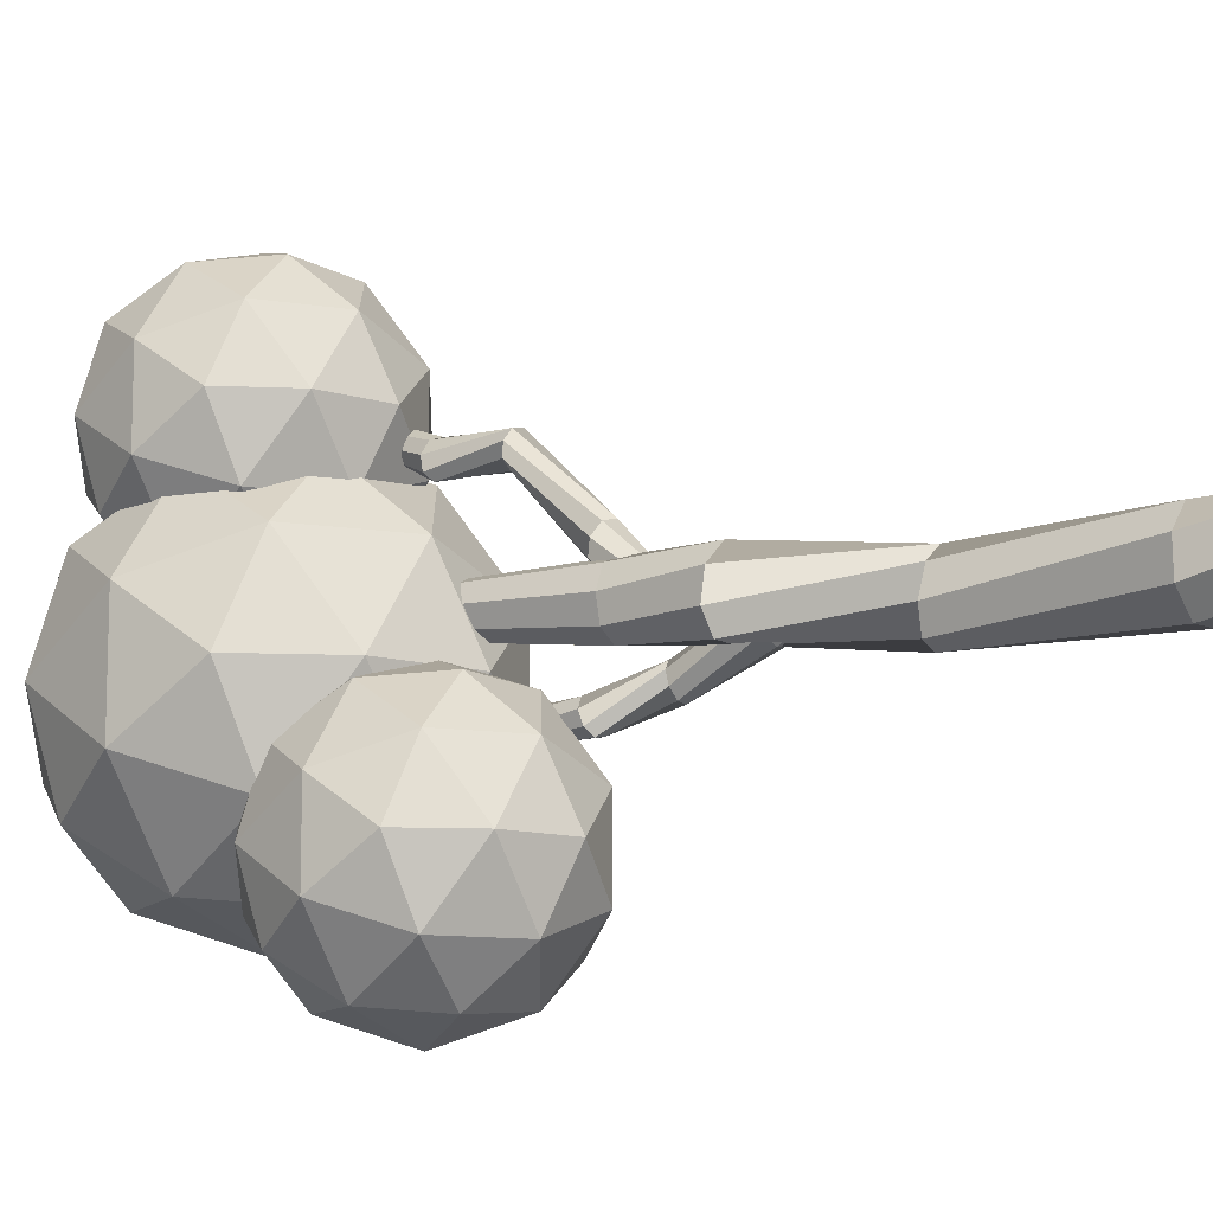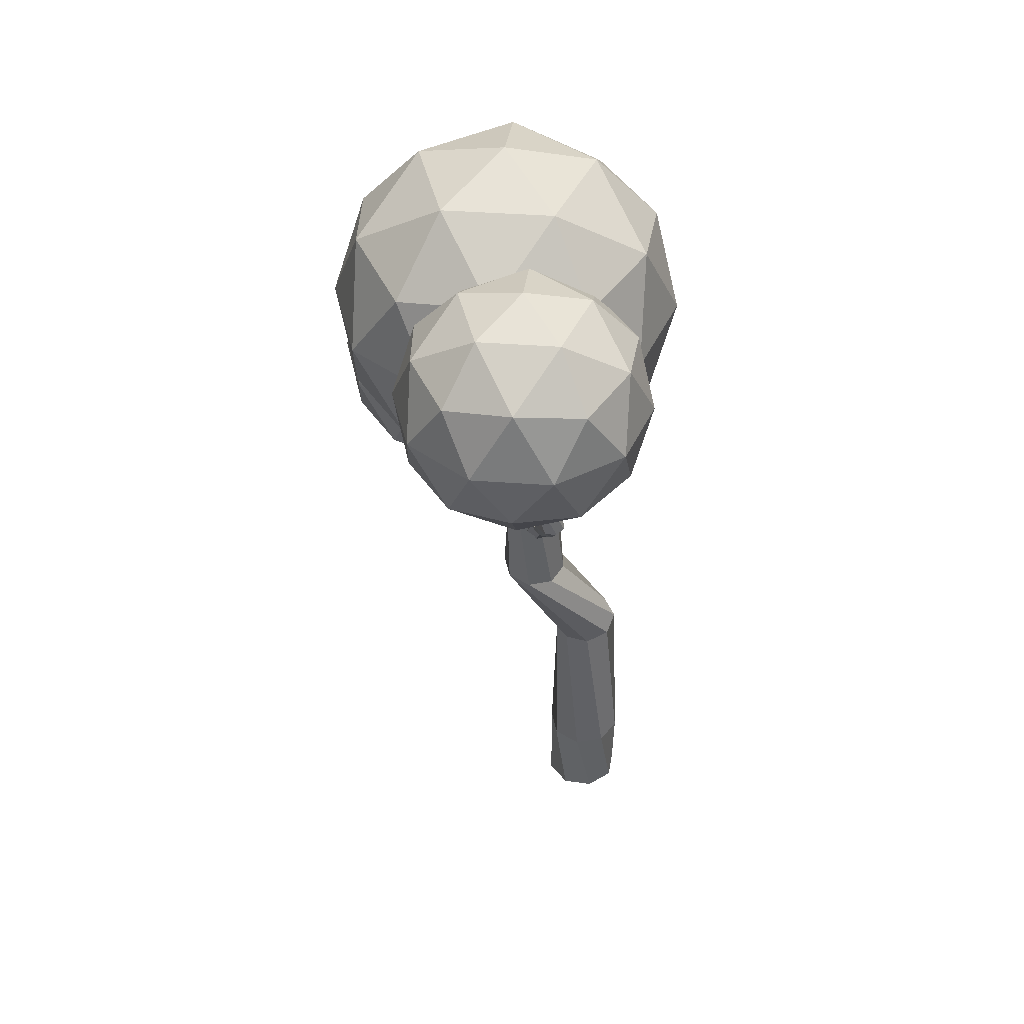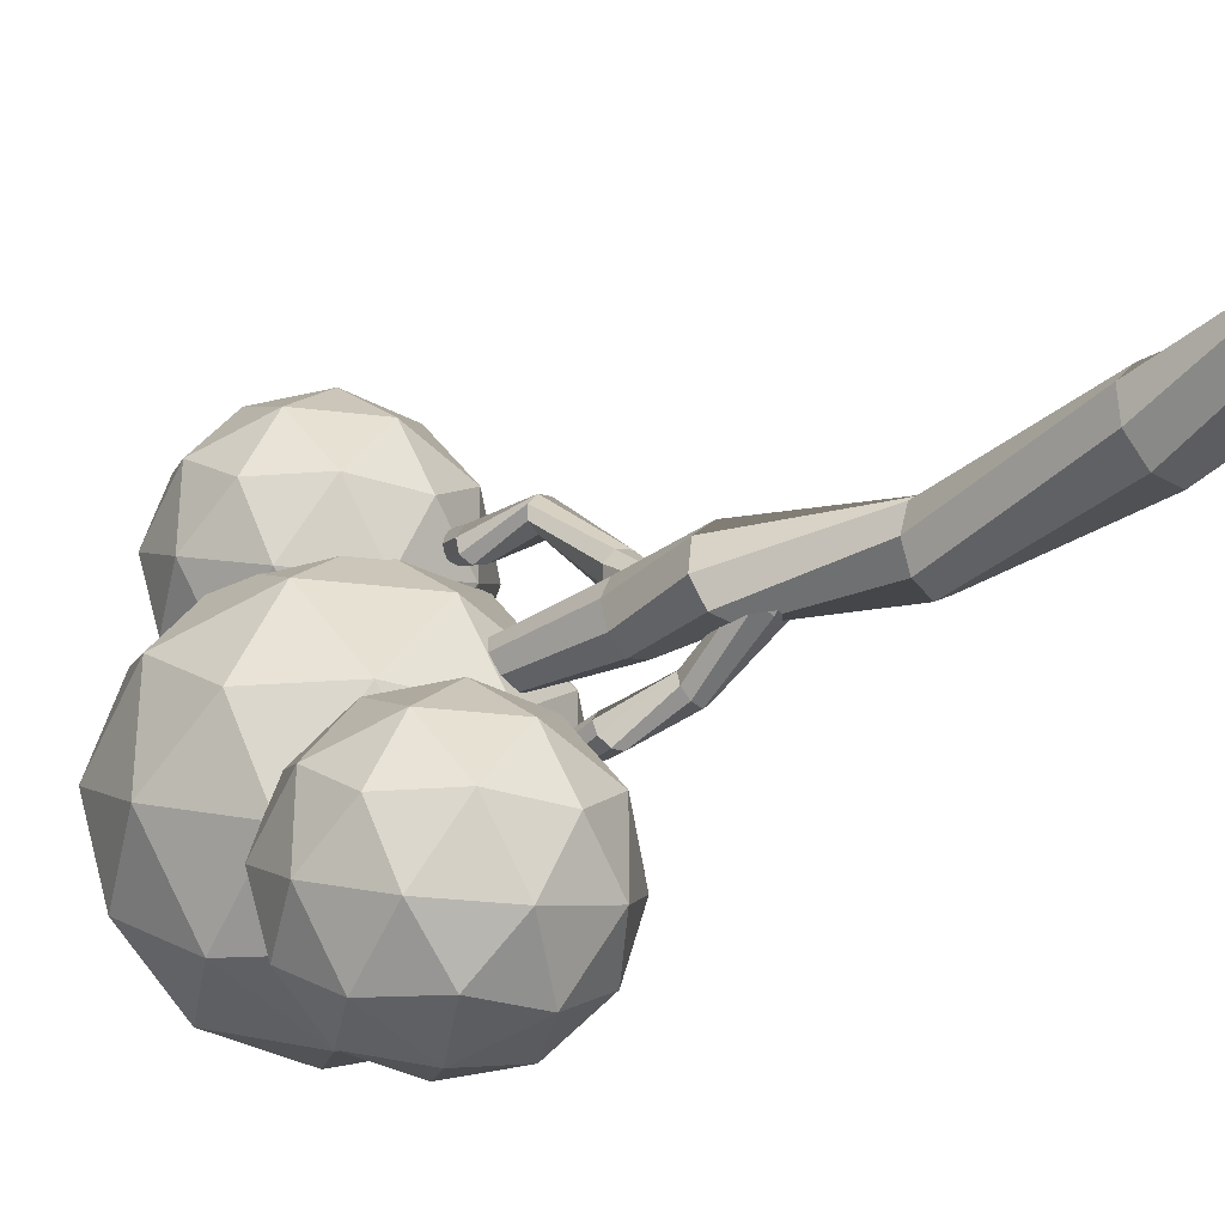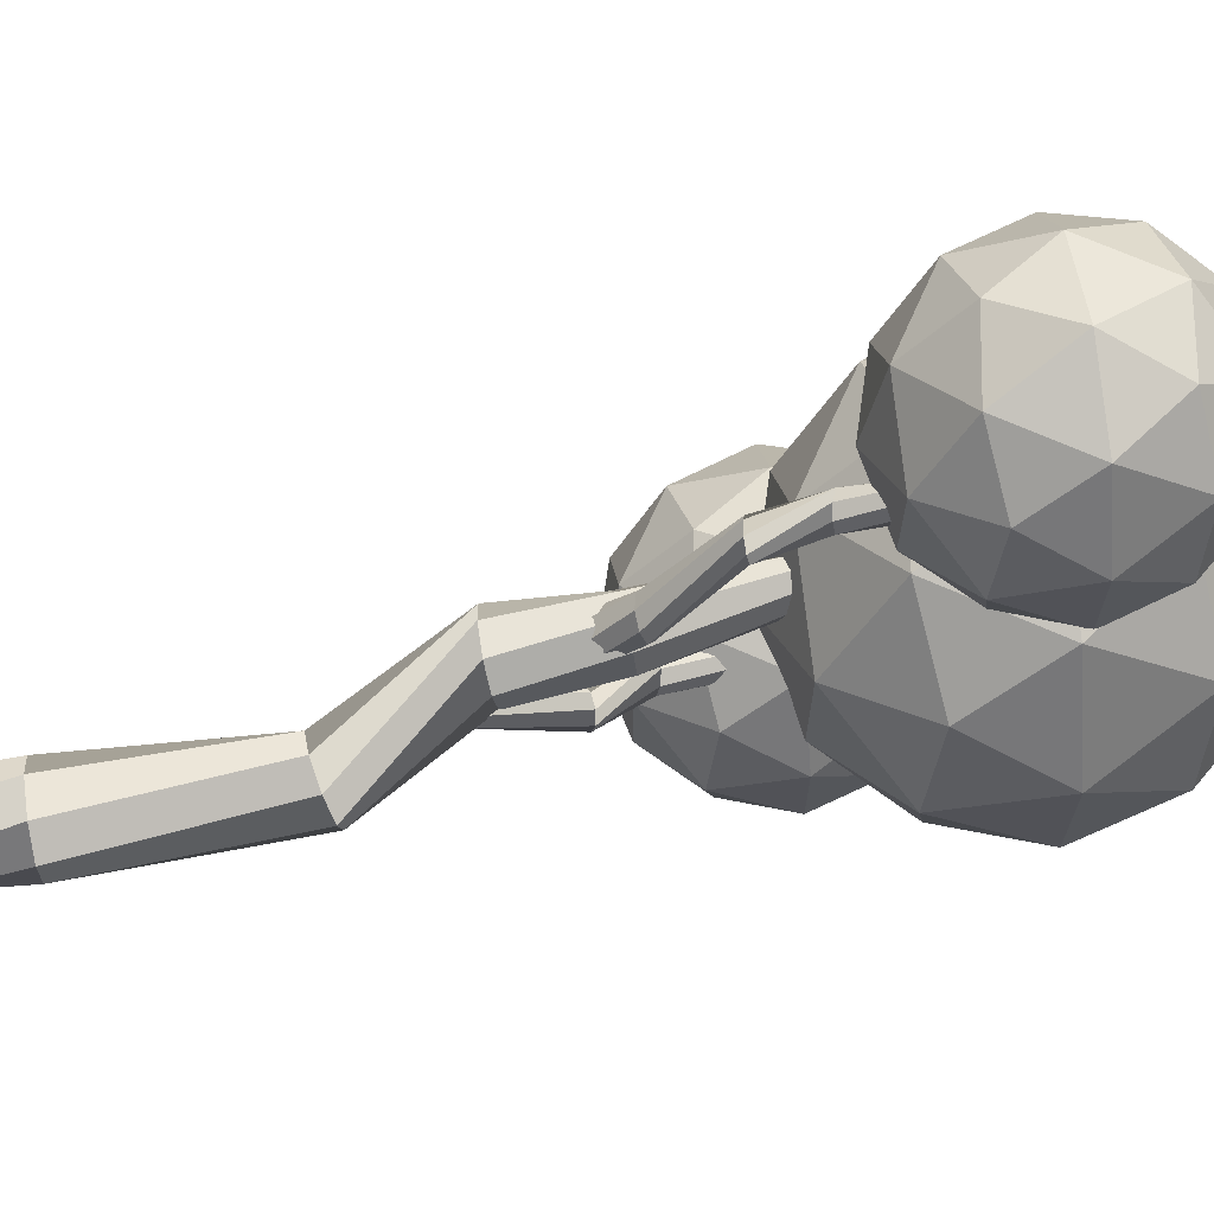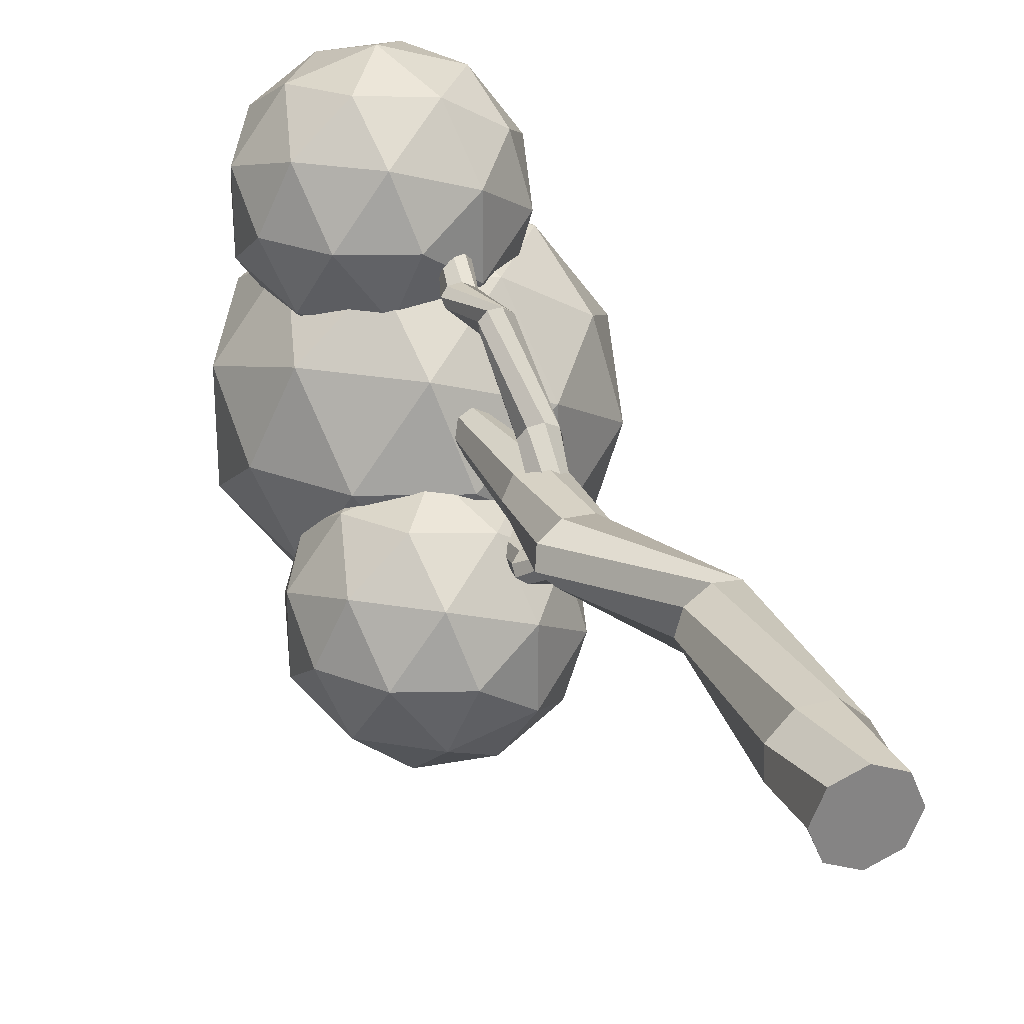
<metadata>
{"format":"obj","ext":"obj","renderer":"f3d","projection":"perspective","resolution":1024,"background":"white","views":[{"elev":-11.0,"azim":-53.6,"up":"+Z"},{"elev":41.9,"azim":-12.9,"up":"+Y"},{"elev":-30.6,"azim":-41.6,"up":"+Z"},{"elev":68.4,"azim":82.4,"up":"+Z"},{"elev":28.2,"azim":-17.4,"up":"+Z"}]}
</metadata>
<code>
o Icosphere
v -2.509 23.83 -1.391
v 0.8312 25 1.036
v -3.785 25 2.536
v 3.174 28.17 2.738
v 4.171 27.55 -1.391
v -6.637 25 -1.391
v -3.785 25 -5.317
v 0.8312 25 -3.817
v 4.96 31.68 1.036
v -4.679 28.17 5.289
v -0.4445 27.55 4.962
v -2.509 31.68 6.462
v -9.533 28.17 -1.391
v -7.913 27.55 2.536
v -9.978 31.68 1.036
v -4.679 28.17 -8.071
v -7.913 27.55 -5.317
v -7.125 31.68 -7.744
v 3.174 28.17 -5.519
v -0.4445 27.55 -7.744
v 2.107 31.68 -7.744
v 2.107 31.68 4.962
v -7.125 31.68 4.962
v -9.978 31.68 -3.817
v -2.509 31.68 -9.244
v 4.96 31.68 -3.817
v -0.3384 35.19 5.289
v 2.896 35.81 2.536
v -1.233 38.36 2.536
v -8.191 35.19 2.738
v -4.573 35.81 4.962
v -5.849 38.36 1.036
v -8.191 35.19 -5.519
v -9.189 35.81 -1.391
v -5.849 38.36 -3.817
v -0.3384 35.19 -8.071
v -4.573 35.81 -7.744
v -1.233 38.36 -5.317
v 4.515 35.19 -1.391
v 2.896 35.81 -5.317
v 1.62 38.36 -1.391
v -2.509 39.53 -1.391
v -3.562 26.45 6.654
v -1.18 27.29 8.384
v -4.472 27.29 9.454
v 0.49 29.55 9.598
v 1.201 29.11 6.654
v -6.506 27.29 6.654
v -4.472 27.29 3.854
v -1.18 27.29 4.924
v 1.764 32.05 8.384
v -5.11 29.55 11.42
v -2.09 29.11 11.18
v -3.562 32.05 12.25
v -8.57 29.55 6.654
v -7.416 29.11 9.454
v -8.888 32.05 8.384
v -5.11 29.55 1.891
v -7.416 29.11 3.854
v -6.853 32.05 2.124
v 0.49 29.55 3.71
v -2.09 29.11 2.124
v -0.2706 32.05 2.124
v -0.2706 32.05 11.18
v -6.853 32.05 11.18
v -8.888 32.05 4.924
v -3.562 32.05 1.054
v 1.764 32.05 4.924
v -2.014 34.56 11.42
v 0.2917 35 9.454
v -2.652 36.81 9.454
v -7.614 34.56 9.598
v -5.034 35 11.18
v -5.944 36.81 8.384
v -7.614 34.56 3.71
v -8.325 35 6.654
v -5.944 36.81 4.924
v -2.014 34.56 1.891
v -5.034 35 2.124
v -2.652 36.81 3.854
v 1.447 34.56 6.654
v 0.2917 35 3.854
v -0.6181 36.81 6.654
v -3.562 37.65 6.654
v -3.74 19.5 -6.602
v -1.358 20.34 -4.871
v -4.649 20.34 -3.802
v 0.3124 22.6 -3.658
v 1.024 22.16 -6.602
v -6.684 20.34 -6.602
v -4.649 20.34 -9.402
v -1.358 20.34 -8.332
v 1.586 25.1 -4.871
v -5.287 22.6 -1.838
v -2.268 22.16 -2.071
v -3.74 25.1 -1.002
v -8.748 22.6 -6.602
v -7.593 22.16 -3.802
v -9.065 25.1 -4.871
v -5.287 22.6 -11.37
v -7.593 22.16 -9.402
v -7.031 25.1 -11.13
v 0.3124 22.6 -9.546
v -2.268 22.16 -11.13
v -0.4482 25.1 -11.13
v -0.4482 25.1 -2.071
v -7.031 25.1 -2.071
v -9.065 25.1 -8.332
v -3.74 25.1 -12.2
v 1.586 25.1 -8.332
v -2.192 27.61 -1.838
v 0.114 28.05 -3.802
v -2.83 29.87 -3.802
v -7.792 27.61 -3.658
v -5.212 28.05 -2.071
v -6.121 29.87 -4.871
v -7.792 27.61 -9.546
v -8.503 28.05 -6.602
v -6.121 29.87 -8.332
v -2.192 27.61 -11.37
v -5.212 28.05 -11.13
v -2.83 29.87 -9.402
v 1.269 27.61 -6.602
v 0.114 28.05 -9.402
v -0.7957 29.87 -6.602
v -3.74 30.7 -6.602
v -1.204 19.4 -0.08215
v -0.7395 20.78 1.557
v -0.4655 20.55 2.051
v -0.7215 19.22 0.2436
v -0.6561 20.34 2.593
v -0.6428 18.98 0.7995
v -1.2 20.28 2.865
v -1.014 18.82 1.26
v -1.778 20.4 2.708
v -1.617 18.84 1.355
v -2.052 20.63 2.214
v -2.099 19.03 1.029
v -1.861 20.84 1.672
v -2.178 19.27 0.4735
v -1.314 23.25 5.541
v -1.74 23.22 5.837
v -1.807 19.43 0.01307
v -1.318 20.9 1.4
v -1.513 23.45 4.624
v -2.022 23.51 4.54
v -1.951 25.88 4.648
v -1.758 25.72 5.101
v -2.542 23.39 5.338
v -2.448 23.49 4.835
v -1.22 23.34 5.039
v -2.249 23.28 5.752
v -2.882 26.11 4.706
v -3.074 26.04 5.184
v -2.692 27.62 5.714
v -2.408 27.61 5.369
v -2.417 26.04 4.484
v -2.881 25.87 5.637
v -1.95 25.65 5.578
v -2.415 25.71 5.8
v -1.875 27.43 6.391
v -1.592 27.41 6.046
v -1.484 29.59 6.189
v -1.696 29.63 6.42
v -2.315 27.49 6.437
v -2.653 27.57 6.157
v -1.631 27.46 5.603
v -1.969 27.54 5.323
v -1.434 29.74 5.911
v -1.17 32 6.754
v -1.204 31.91 6.944
v -1.576 29.97 5.751
v -2.039 30.18 6.032
v -1.827 30.15 5.801
v -1.946 29.81 6.47
v -2.088 30.04 6.309
v -1.521 32.05 7.136
v -1.349 31.93 7.102
v -1.268 32.16 6.643
v -1.439 32.29 6.678
v -1.585 32.31 6.836
v -1.618 32.21 7.026
v -0.4554 13.76 -0.7347
v -0.02417 15.28 -1.187
v 0.3014 15.45 -0.7001
v 0.06141 13.85 -0.4207
v 0.1668 15.67 -0.1486
v 0.198 14.06 0.1365
v -0.3492 15.82 0.144
v -0.1257 14.27 0.6106
v -0.9443 15.8 0.006333
v -0.72 14.35 0.7237
v -1.27 15.63 -0.481
v -1.237 14.27 0.4097
v -1.135 15.4 -1.033
v -1.373 14.06 -0.1475
v 0.342 19 -1.685
v -0.01341 19.05 -1.309
v -1.05 13.85 -0.6216
v -0.6193 15.26 -1.325
v -0.04077 18.73 -2.522
v -0.5547 18.66 -2.492
v -1.083 20.8 -3.383
v -0.7865 20.89 -2.967
v -0.8988 18.84 -1.614
v -0.9101 18.71 -2.116
v 0.3307 18.87 -2.188
v -0.5274 18.98 -1.28
v -2.02 20.87 -3.19
v -2.112 21 -2.694
v -2.074 22.69 -2.971
v -1.854 22.57 -3.34
v -1.594 20.79 -3.475
v -1.815 21.09 -2.278
v -0.8782 21.02 -2.471
v -1.304 21.1 -2.186
v -1.14 22.96 -2.502
v -0.92 22.84 -2.871
v -1.358 24.83 -3.663
v -1.532 24.93 -3.419
v -1.57 22.96 -2.378
v -1.956 22.85 -2.572
v -1.038 22.67 -3.27
v -1.425 22.56 -3.464
v -1.39 24.83 -3.977
v -1.593 27.25 -4.228
v -1.571 27.24 -4.013
v -1.61 24.94 -4.176
v -2.063 25.18 -3.901
v -1.888 25.08 -4.145
v -1.811 25.07 -3.387
v -2.031 25.18 -3.587
v -1.882 27.41 -3.825
v -1.69 27.31 -3.846
v -1.744 27.32 -4.365
v -1.935 27.42 -4.343
v -2.054 27.48 -4.176
v -2.032 27.48 -3.961
v 1.57 -0.1265 -1.858
v 2.339 3.428 -1.682
v 3.243 3.435 -0.6709
v 2.824 -0.1265 -1.338
v 3.168 3.432 0.6839
v 3.343 -0.1265 -0.0847
v 2.156 3.423 1.589
v 2.824 -0.1265 1.169
v 0.8013 3.411 1.513
v 1.57 -0.1265 1.688
v -0.1032 3.404 0.5015
v 0.3163 -0.1265 1.169
v -0.02768 3.406 -0.8533
v -0.203 -0.1265 -0.0847
v 2.955 11.57 0.2532
v 2.327 11.3 1.183
v 0.3163 -0.1265 -1.338
v 0.9837 3.416 -1.758
v 1.787 11.63 -1.528
v 0.6753 11.39 -1.336
v -0.8239 16.45 -1.181
v -0.01121 16.35 -0.3689
v 0.271 10.99 0.7176
v 0.04737 11.13 -0.4055
v 2.731 11.7 -0.8699
v 1.215 11.06 1.376
v -2.795 16.31 -0.3835
v -2.799 16.15 0.7583
v -2.82 19.86 0.4302
v -2.485 19.94 -0.5004
v -1.977 16.43 -1.187
v -1.986 16.04 1.57
v -0.01503 16.18 0.7729
v -0.8331 16.06 1.576
v -0.5933 20.17 1.259
v -0.2584 20.25 0.3285
v -1.52 24.94 0.5309
v -1.805 24.92 1.17
v -1.482 20.02 1.674
v -2.405 19.89 1.331
v -0.6739 20.22 -0.5722
v -1.596 20.09 -0.9156
v -1.714 25.2 -0.08822
v -2.25 30.35 -0.7005
v -2.117 30.17 -0.2764
v -2.274 25.55 -0.3242
v -3.155 25.76 0.6007
v -2.87 25.78 -0.03884
v -2.401 25.15 1.456
v -2.96 25.5 1.22
v -2.72 30.31 0.3573
v -2.312 30.15 0.1618
v -2.633 30.59 -0.8622
v -3.042 30.75 -0.6667
v -3.236 30.73 -0.2285
v -3.103 30.55 0.1956
g Icosphere_Icosphere_Material.002
f 1 2 3
f 4 2 5
f 1 3 6
f 1 6 7
f 1 7 8
f 4 5 9
f 10 11 12
f 13 14 15
f 16 17 18
f 19 20 21
f 4 9 22
f 10 12 23
f 13 15 24
f 16 18 25
f 19 21 26
f 27 28 29
f 30 31 32
f 33 34 35
f 36 37 38
f 39 40 41
f 41 38 42
f 41 40 38
f 40 36 38
f 38 35 42
f 38 37 35
f 37 33 35
f 35 32 42
f 35 34 32
f 34 30 32
f 32 29 42
f 32 31 29
f 31 27 29
f 29 41 42
f 29 28 41
f 28 39 41
f 26 40 39
f 26 21 40
f 21 36 40
f 25 37 36
f 25 18 37
f 18 33 37
f 24 34 33
f 24 15 34
f 15 30 34
f 23 31 30
f 23 12 31
f 12 27 31
f 22 28 27
f 22 9 28
f 9 39 28
f 21 25 36
f 21 20 25
f 20 16 25
f 18 24 33
f 18 17 24
f 17 13 24
f 15 23 30
f 15 14 23
f 14 10 23
f 12 22 27
f 12 11 22
f 11 4 22
f 9 26 39
f 9 5 26
f 5 19 26
f 8 20 19
f 8 7 20
f 7 16 20
f 7 17 16
f 7 6 17
f 6 13 17
f 6 14 13
f 6 3 14
f 3 10 14
f 5 8 19
f 5 2 8
f 2 1 8
f 3 11 10
f 3 2 11
f 2 4 11
f 43 44 45
f 46 44 47
f 43 45 48
f 43 48 49
f 43 49 50
f 46 47 51
f 52 53 54
f 55 56 57
f 58 59 60
f 61 62 63
f 46 51 64
f 52 54 65
f 55 57 66
f 58 60 67
f 61 63 68
f 69 70 71
f 72 73 74
f 75 76 77
f 78 79 80
f 81 82 83
f 83 80 84
f 83 82 80
f 82 78 80
f 80 77 84
f 80 79 77
f 79 75 77
f 77 74 84
f 77 76 74
f 76 72 74
f 74 71 84
f 74 73 71
f 73 69 71
f 71 83 84
f 71 70 83
f 70 81 83
f 68 82 81
f 68 63 82
f 63 78 82
f 67 79 78
f 67 60 79
f 60 75 79
f 66 76 75
f 66 57 76
f 57 72 76
f 65 73 72
f 65 54 73
f 54 69 73
f 64 70 69
f 64 51 70
f 51 81 70
f 63 67 78
f 63 62 67
f 62 58 67
f 60 66 75
f 60 59 66
f 59 55 66
f 57 65 72
f 57 56 65
f 56 52 65
f 54 64 69
f 54 53 64
f 53 46 64
f 51 68 81
f 51 47 68
f 47 61 68
f 50 62 61
f 50 49 62
f 49 58 62
f 49 59 58
f 49 48 59
f 48 55 59
f 48 56 55
f 48 45 56
f 45 52 56
f 47 50 61
f 47 44 50
f 44 43 50
f 45 53 52
f 45 44 53
f 44 46 53
f 85 86 87
f 88 86 89
f 85 87 90
f 85 90 91
f 85 91 92
f 88 89 93
f 94 95 96
f 97 98 99
f 100 101 102
f 103 104 105
f 88 93 106
f 94 96 107
f 97 99 108
f 100 102 109
f 103 105 110
f 111 112 113
f 114 115 116
f 117 118 119
f 120 121 122
f 123 124 125
f 125 122 126
f 125 124 122
f 124 120 122
f 122 119 126
f 122 121 119
f 121 117 119
f 119 116 126
f 119 118 116
f 118 114 116
f 116 113 126
f 116 115 113
f 115 111 113
f 113 125 126
f 113 112 125
f 112 123 125
f 110 124 123
f 110 105 124
f 105 120 124
f 109 121 120
f 109 102 121
f 102 117 121
f 108 118 117
f 108 99 118
f 99 114 118
f 107 115 114
f 107 96 115
f 96 111 115
f 106 112 111
f 106 93 112
f 93 123 112
f 105 109 120
f 105 104 109
f 104 100 109
f 102 108 117
f 102 101 108
f 101 97 108
f 99 107 114
f 99 98 107
f 98 94 107
f 96 106 111
f 96 95 106
f 95 88 106
f 93 110 123
f 93 89 110
f 89 103 110
f 92 104 103
f 92 91 104
f 91 100 104
f 91 101 100
f 91 90 101
f 90 97 101
f 90 98 97
f 90 87 98
f 87 94 98
f 89 92 103
f 89 86 92
f 86 85 92
f 87 95 94
f 87 86 95
f 86 88 95
f 127 128 129 130
f 130 129 131 132
f 132 131 133 134
f 134 133 135 136
f 136 135 137 138
f 138 137 139 140
f 131 129 141 142
f 143 144 128 127
f 140 139 144 143
f 127 130 132 134 136 138 140 143
f 145 146 147 148
f 137 135 149 150
f 128 144 145 151
f 129 128 151 141
f 133 131 142 152
f 139 137 150 146
f 135 133 152 149
f 144 139 146 145
f 153 154 155 156
f 150 149 153 157
f 152 142 158 154
f 141 151 159 160
f 151 145 148 159
f 146 150 157 147
f 149 152 154 153
f 142 141 160 158
f 161 162 163 164
f 158 160 165 166
f 148 147 167 162
f 157 153 156 168
f 154 158 166 155
f 160 159 161 165
f 159 148 162 161
f 147 157 168 167
f 163 169 170 171
f 167 168 172 169
f 156 155 173 174
f 166 165 175 176
f 162 167 169 163
f 168 156 174 172
f 155 166 176 173
f 165 161 164 175
f 177 178 171 170 179 180 181 182
f 172 174 180 179
f 173 176 182 181
f 175 164 178 177
f 164 163 171 178
f 169 172 179 170
f 174 173 181 180
f 176 175 177 182
f 183 184 185 186
f 186 185 187 188
f 188 187 189 190
f 190 189 191 192
f 192 191 193 194
f 194 193 195 196
f 187 185 197 198
f 199 200 184 183
f 196 195 200 199
f 183 186 188 190 192 194 196 199
f 201 202 203 204
f 193 191 205 206
f 184 200 201 207
f 185 184 207 197
f 189 187 198 208
f 195 193 206 202
f 191 189 208 205
f 200 195 202 201
f 209 210 211 212
f 206 205 209 213
f 208 198 214 210
f 197 207 215 216
f 207 201 204 215
f 202 206 213 203
f 205 208 210 209
f 198 197 216 214
f 217 218 219 220
f 214 216 221 222
f 204 203 223 218
f 213 209 212 224
f 210 214 222 211
f 216 215 217 221
f 215 204 218 217
f 203 213 224 223
f 219 225 226 227
f 223 224 228 225
f 212 211 229 230
f 222 221 231 232
f 218 223 225 219
f 224 212 230 228
f 211 222 232 229
f 221 217 220 231
f 233 234 227 226 235 236 237 238
f 228 230 236 235
f 229 232 238 237
f 231 220 234 233
f 220 219 227 234
f 225 228 235 226
f 230 229 237 236
f 232 231 233 238
f 239 240 241 242
f 242 241 243 244
f 244 243 245 246
f 246 245 247 248
f 248 247 249 250
f 250 249 251 252
f 243 241 253 254
f 255 256 240 239
f 252 251 256 255
f 239 242 244 246 248 250 252 255
f 257 258 259 260
f 249 247 261 262
f 240 256 257 263
f 241 240 263 253
f 245 243 254 264
f 251 249 262 258
f 247 245 264 261
f 256 251 258 257
f 265 266 267 268
f 262 261 265 269
f 264 254 270 266
f 253 263 271 272
f 263 257 260 271
f 258 262 269 259
f 261 264 266 265
f 254 253 272 270
f 273 274 275 276
f 270 272 277 278
f 260 259 279 274
f 269 265 268 280
f 266 270 278 267
f 272 271 273 277
f 271 260 274 273
f 259 269 280 279
f 275 281 282 283
f 279 280 284 281
f 268 267 285 286
f 278 277 287 288
f 274 279 281 275
f 280 268 286 284
f 267 278 288 285
f 277 273 276 287
f 289 290 283 282 291 292 293 294
f 284 286 292 291
f 285 288 294 293
f 287 276 290 289
f 276 275 283 290
f 281 284 291 282
f 286 285 293 292
f 288 287 289 294

</code>
